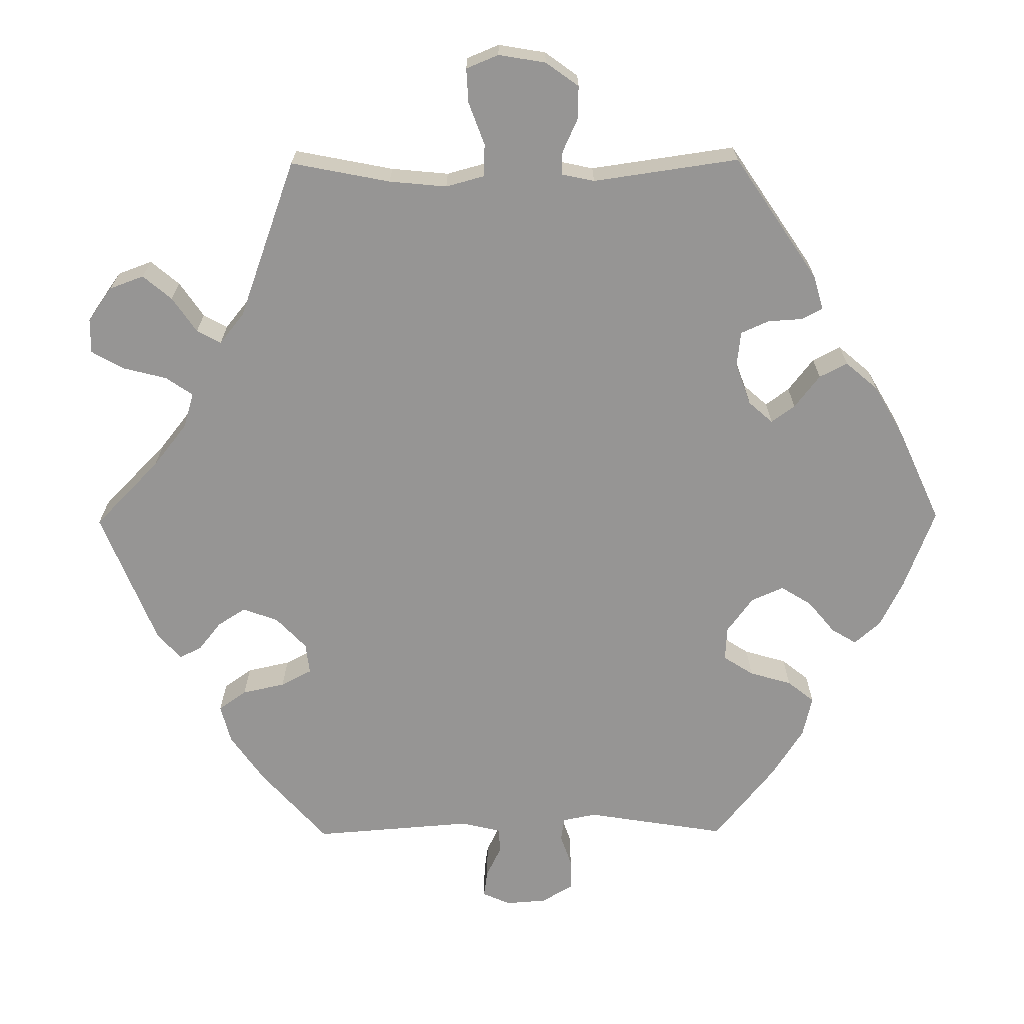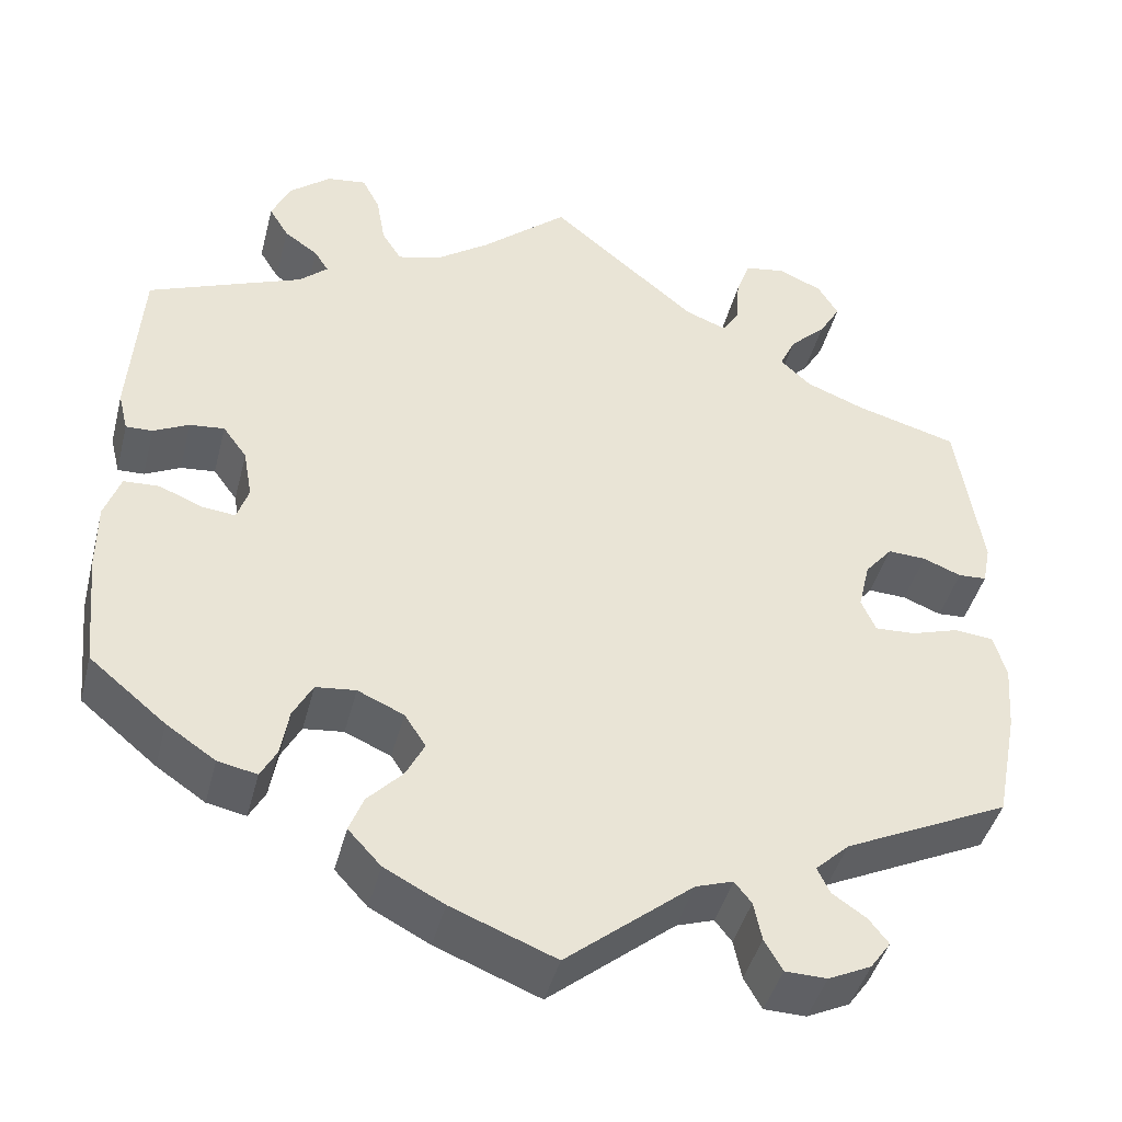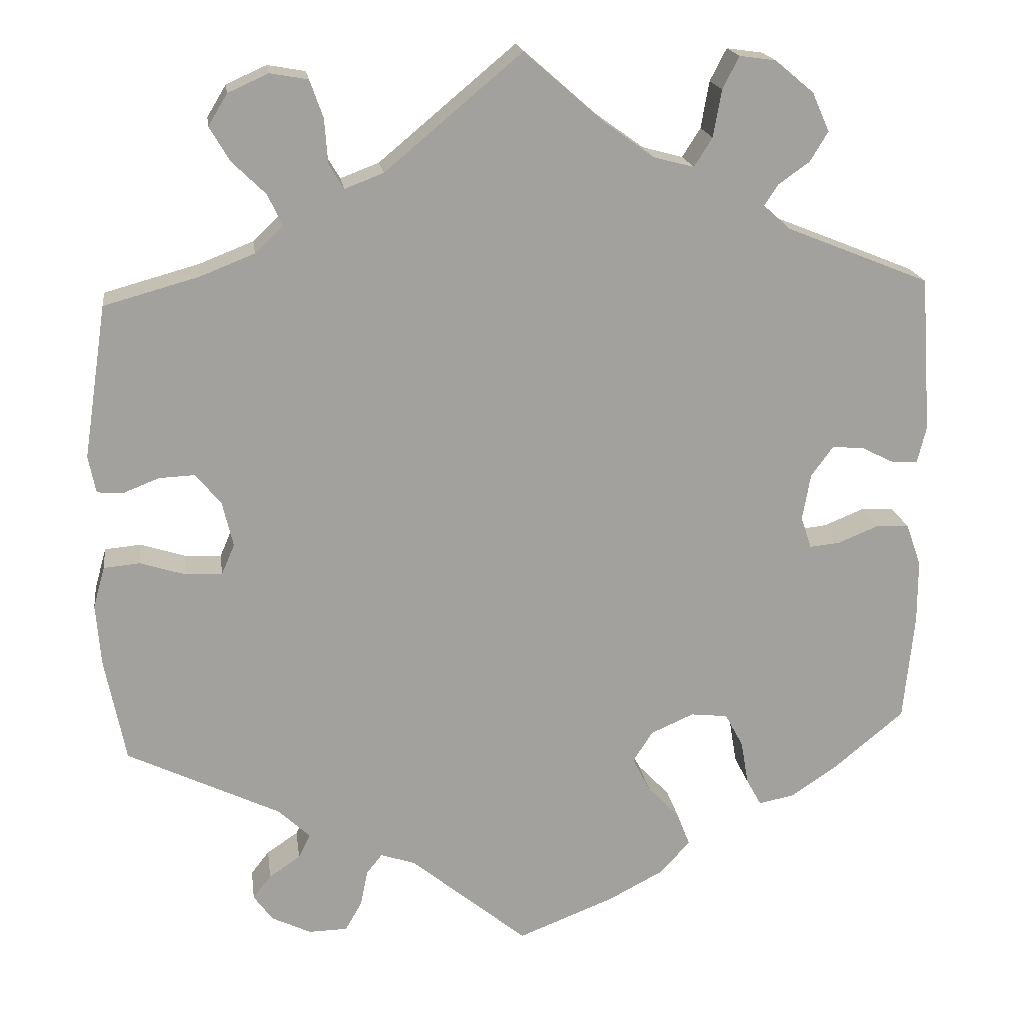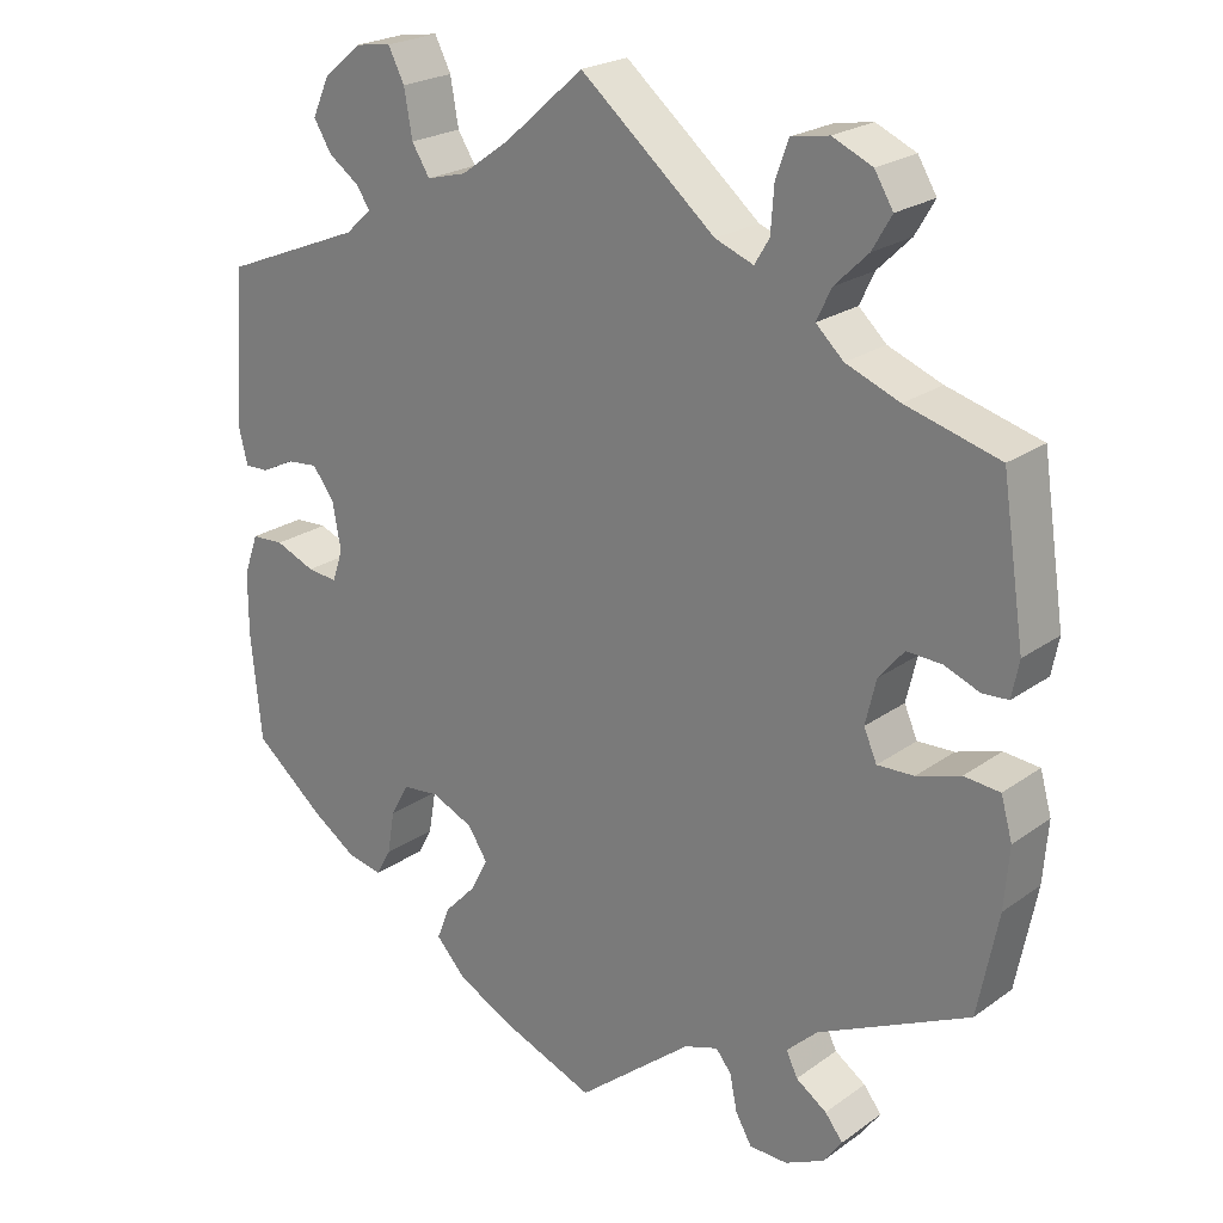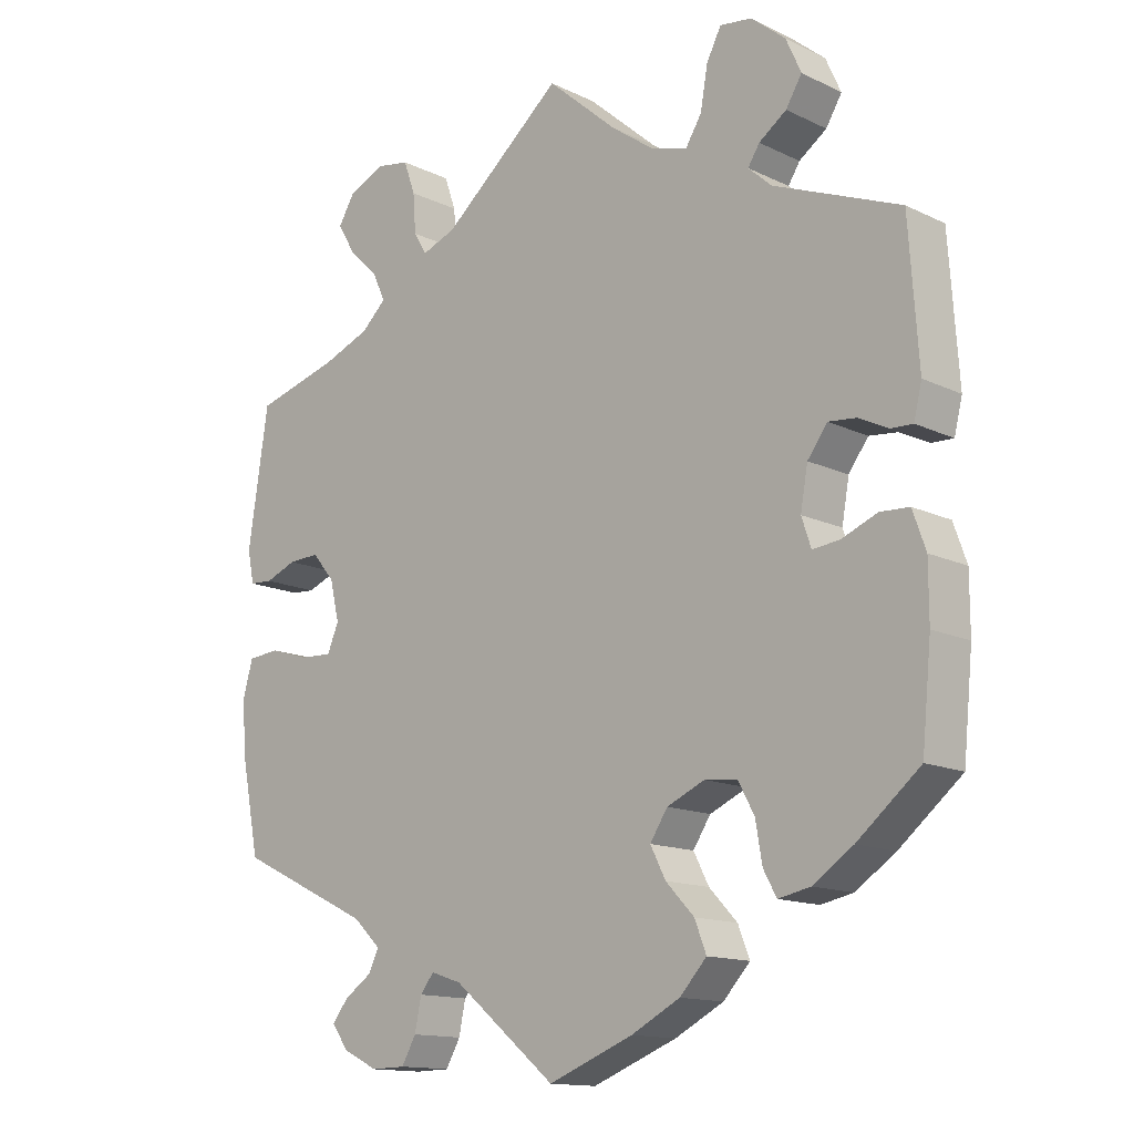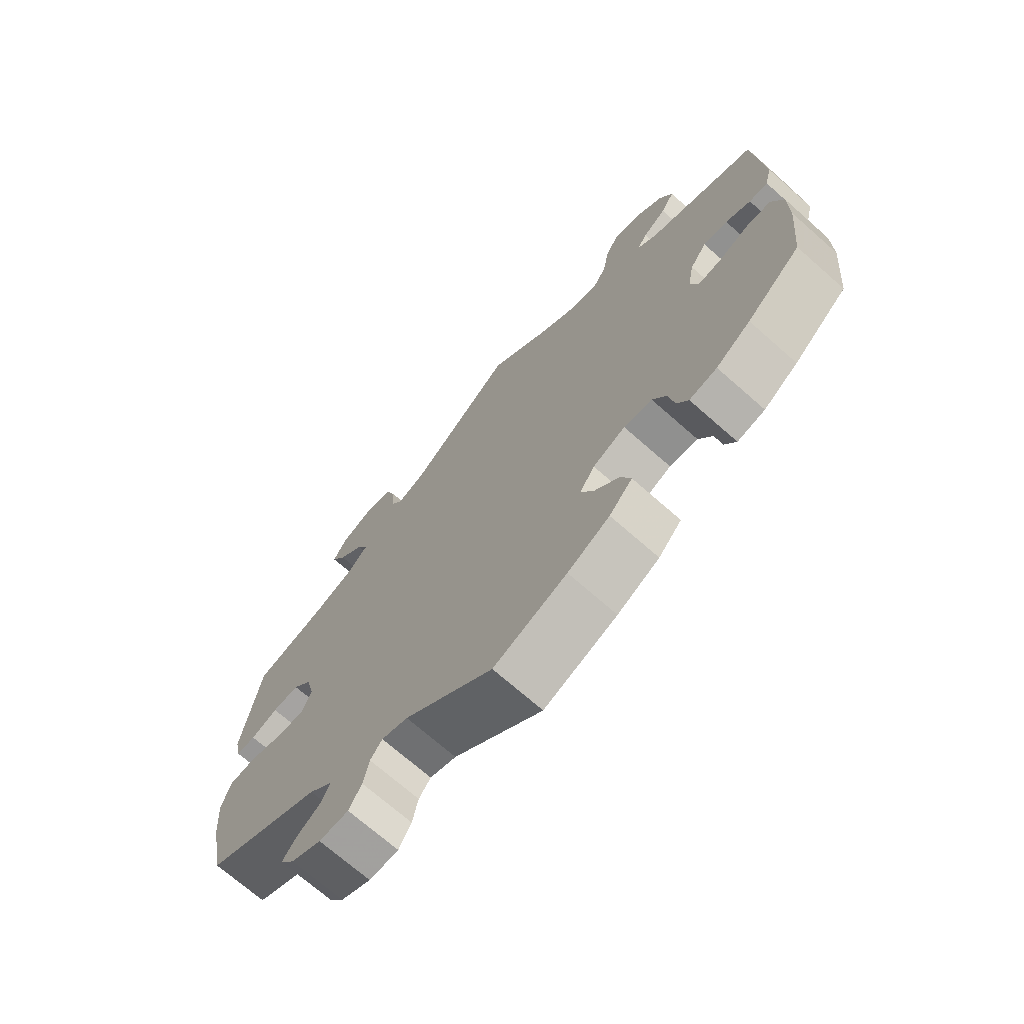
<metadata>
{"format":"obj","ext":"obj","renderer":"f3d","projection":"perspective","resolution":1024,"background":"white","views":[{"elev":-67.5,"azim":30.5,"up":"+Y"},{"elev":-43.6,"azim":165.7,"up":"+Z"},{"elev":18.3,"azim":-7.7,"up":"+Z"},{"elev":22.8,"azim":-140.3,"up":"+Z"},{"elev":-13.9,"azim":43.3,"up":"+Z"},{"elev":-70.9,"azim":48.6,"up":"+Z"}]}
</metadata>
<code>
v 0.513 0.07 0.1
v 0.502 0.07 0.055
v 0.472 0.07 0.056
v 0.432 0.07 0.076
v 0.393 0.07 0.08
v 0.366 0.07 0.043
v 0.356 0.07 -0.013
v 0.369 0.07 -0.052
v 0.406 0.07 -0.048
v 0.455 0.07 -0.028
v 0.495 0.07 -0.03
v 0.513 0.07 -0.081
v 0.513 0.07 -0.158
v 0.5 0.07 -0.289
v 0.414 0.07 -0.36
v 0.359 0.07 -0.397
v 0.315 0.07 -0.406
v 0.297 0.07 -0.373
v 0.288 0.07 -0.32
v 0.266 0.07 -0.279
v 0.221 0.07 -0.274
v 0.169 0.07 -0.297
v 0.145 0.07 -0.334
v 0.166 0.07 -0.375
v 0.205 0.07 -0.416
v 0.221 0.07 -0.457
v 0.184 0.07 -0.497
v 0.117 0.07 -0.532
v 0 0.07 -0.578
v -0.142 0.07 -0.462
v -0.184 0.07 -0.448
v -0.203 0.07 -0.472
v -0.212 0.07 -0.516
v -0.232 0.07 -0.551
v -0.279 0.07 -0.552
v -0.327 0.07 -0.529
v -0.35 0.07 -0.497
v -0.328 0.07 -0.469
v -0.29 0.07 -0.443
v -0.276 0.07 -0.414
v -0.314 0.07 -0.378
v -0.5 0.07 -0.289
v -0.525 0.07 -0.163
v -0.531 0.07 -0.088
v -0.517 0.07 -0.038
v -0.473 0.07 -0.034
v -0.419 0.07 -0.051
v -0.374 0.07 -0.053
v -0.358 0.07 -0.016
v -0.371 0.07 0.039
v -0.402 0.07 0.076
v -0.445 0.07 0.074
v -0.488 0.07 0.057
v -0.52 0.07 0.059
v -0.529 0.07 0.104
v -0.501 0.07 0.289
v -0.386 0.07 0.321
v -0.32 0.07 0.347
v -0.286 0.07 0.379
v -0.304 0.07 0.417
v -0.345 0.07 0.457
v -0.369 0.07 0.498
v -0.346 0.07 0.536
v -0.297 0.07 0.558
v -0.251 0.07 0.55
v -0.235 0.07 0.505
v -0.231 0.07 0.451
v -0.213 0.07 0.421
v -0.166 0.07 0.439
v 0 0.07 0.578
v 0.097 0.07 0.493
v 0.157 0.07 0.45
v 0.206 0.07 0.437
v 0.228 0.07 0.472
v 0.238 0.07 0.529
v 0.258 0.07 0.568
v 0.302 0.07 0.562
v 0.349 0.07 0.523
v 0.37 0.07 0.476
v 0.348 0.07 0.44
v 0.31 0.07 0.413
v 0.294 0.07 0.388
v 0.326 0.07 0.359
v 0.5 0.07 0.289
v 0.513 0 0.1
v 0.502 0 0.055
v 0.472 0 0.056
v 0.432 0 0.076
v 0.393 0 0.08
v 0.366 0 0.043
v 0.356 0 -0.013
v 0.369 0 -0.052
v 0.406 0 -0.048
v 0.455 0 -0.028
v 0.495 0 -0.03
v 0.513 0 -0.081
v 0.513 0 -0.158
v 0.5 0 -0.289
v 0.414 0 -0.36
v 0.359 0 -0.397
v 0.315 0 -0.406
v 0.297 0 -0.373
v 0.288 0 -0.32
v 0.266 0 -0.279
v 0.221 0 -0.274
v 0.169 0 -0.297
v 0.145 0 -0.334
v 0.166 0 -0.375
v 0.205 0 -0.416
v 0.221 0 -0.457
v 0.184 0 -0.497
v 0.117 0 -0.532
v 0 0 -0.578
v -0.142 0 -0.462
v -0.184 0 -0.448
v -0.203 0 -0.472
v -0.212 0 -0.516
v -0.232 0 -0.551
v -0.279 0 -0.552
v -0.327 0 -0.529
v -0.35 0 -0.497
v -0.328 0 -0.469
v -0.29 0 -0.443
v -0.276 0 -0.414
v -0.314 0 -0.378
v -0.5 0 -0.289
v -0.525 0 -0.163
v -0.531 0 -0.088
v -0.517 0 -0.038
v -0.473 0 -0.034
v -0.419 0 -0.051
v -0.374 0 -0.053
v -0.358 0 -0.016
v -0.371 0 0.039
v -0.402 0 0.076
v -0.445 0 0.074
v -0.488 0 0.057
v -0.52 0 0.059
v -0.529 0 0.104
v -0.501 0 0.289
v -0.386 0 0.321
v -0.32 0 0.347
v -0.286 0 0.379
v -0.304 0 0.417
v -0.345 0 0.457
v -0.369 0 0.498
v -0.346 0 0.536
v -0.297 0 0.558
v -0.251 0 0.55
v -0.235 0 0.505
v -0.231 0 0.451
v -0.213 0 0.421
v -0.166 0 0.439
v 0 0 0.578
v 0.097 0 0.493
v 0.157 0 0.45
v 0.206 0 0.437
v 0.228 0 0.472
v 0.238 0 0.529
v 0.258 0 0.568
v 0.302 0 0.562
v 0.349 0 0.523
v 0.37 0 0.476
v 0.348 0 0.44
v 0.31 0 0.413
v 0.294 0 0.388
v 0.326 0 0.359
v 0.5 0 0.289
f 83 84 1 2
f 82 83 2 3
f 78 79 80 81
f 78 81 82
f 77 78 82
f 74 75 76 77
f 73 74 77 82
f 72 73 82 3
f 69 70 71
f 68 69 71 72
f 64 65 66 67
f 64 67 68
f 63 64 68
f 60 61 62 63
f 59 60 63 68
f 58 59 68 72
f 54 55 56 57
f 52 53 54 57
f 51 52 57 58
f 50 51 58 72
f 44 45 46 47
f 44 47 48
f 41 42 43 44
f 40 41 44 48
f 36 37 38 39
f 36 39 40
f 35 36 40
f 32 33 34 35
f 31 32 35 40
f 30 31 40 48
f 24 25 26 27
f 23 24 27 28
f 16 17 18 19
f 16 19 20
f 15 16 20
f 14 15 20
f 13 14 20 21
f 9 10 11 12
f 8 9 12 13
f 72 3 4
f 72 4 5
f 49 50 72 5
f 48 49 5 6
f 30 48 6 7
f 23 28 29 30
f 22 23 30
f 22 30 7 8
f 21 22 8
f 8 13 21
f 86 85 168 167
f 87 86 167 166
f 165 164 163 162
f 166 165 162
f 166 162 161
f 161 160 159 158
f 166 161 158 157
f 87 166 157 156
f 155 154 153
f 156 155 153 152
f 151 150 149 148
f 152 151 148
f 152 148 147
f 147 146 145 144
f 152 147 144 143
f 156 152 143 142
f 141 140 139 138
f 141 138 137 136
f 142 141 136 135
f 156 142 135 134
f 131 130 129 128
f 132 131 128
f 128 127 126 125
f 132 128 125 124
f 123 122 121 120
f 124 123 120
f 124 120 119
f 119 118 117 116
f 124 119 116 115
f 132 124 115 114
f 111 110 109 108
f 112 111 108 107
f 103 102 101 100
f 104 103 100
f 104 100 99
f 104 99 98
f 105 104 98 97
f 96 95 94 93
f 97 96 93 92
f 88 87 156
f 89 88 156
f 89 156 134 133
f 90 89 133 132
f 91 90 132 114
f 114 113 112 107
f 114 107 106
f 92 91 114 106
f 92 106 105
f 105 97 92
f 1 85 86 2
f 2 86 87 3
f 3 87 88 4
f 4 88 89 5
f 5 89 90 6
f 6 90 91 7
f 7 91 92 8
f 8 92 93 9
f 9 93 94 10
f 10 94 95 11
f 11 95 96 12
f 12 96 97 13
f 13 97 98 14
f 14 98 99 15
f 15 99 100 16
f 16 100 101 17
f 17 101 102 18
f 18 102 103 19
f 19 103 104 20
f 20 104 105 21
f 21 105 106 22
f 22 106 107 23
f 23 107 108 24
f 24 108 109 25
f 25 109 110 26
f 26 110 111 27
f 27 111 112 28
f 28 112 113 29
f 29 113 114 30
f 30 114 115 31
f 31 115 116 32
f 32 116 117 33
f 33 117 118 34
f 34 118 119 35
f 35 119 120 36
f 36 120 121 37
f 37 121 122 38
f 38 122 123 39
f 39 123 124 40
f 40 124 125 41
f 41 125 126 42
f 42 126 127 43
f 43 127 128 44
f 44 128 129 45
f 45 129 130 46
f 46 130 131 47
f 47 131 132 48
f 48 132 133 49
f 49 133 134 50
f 50 134 135 51
f 51 135 136 52
f 52 136 137 53
f 53 137 138 54
f 54 138 139 55
f 55 139 140 56
f 56 140 141 57
f 57 141 142 58
f 58 142 143 59
f 59 143 144 60
f 60 144 145 61
f 61 145 146 62
f 62 146 147 63
f 63 147 148 64
f 64 148 149 65
f 65 149 150 66
f 66 150 151 67
f 67 151 152 68
f 68 152 153 69
f 69 153 154 70
f 70 154 155 71
f 71 155 156 72
f 72 156 157 73
f 73 157 158 74
f 74 158 159 75
f 75 159 160 76
f 76 160 161 77
f 77 161 162 78
f 78 162 163 79
f 79 163 164 80
f 80 164 165 81
f 81 165 166 82
f 82 166 167 83
f 83 167 168 84
f 84 168 85 1

</code>
